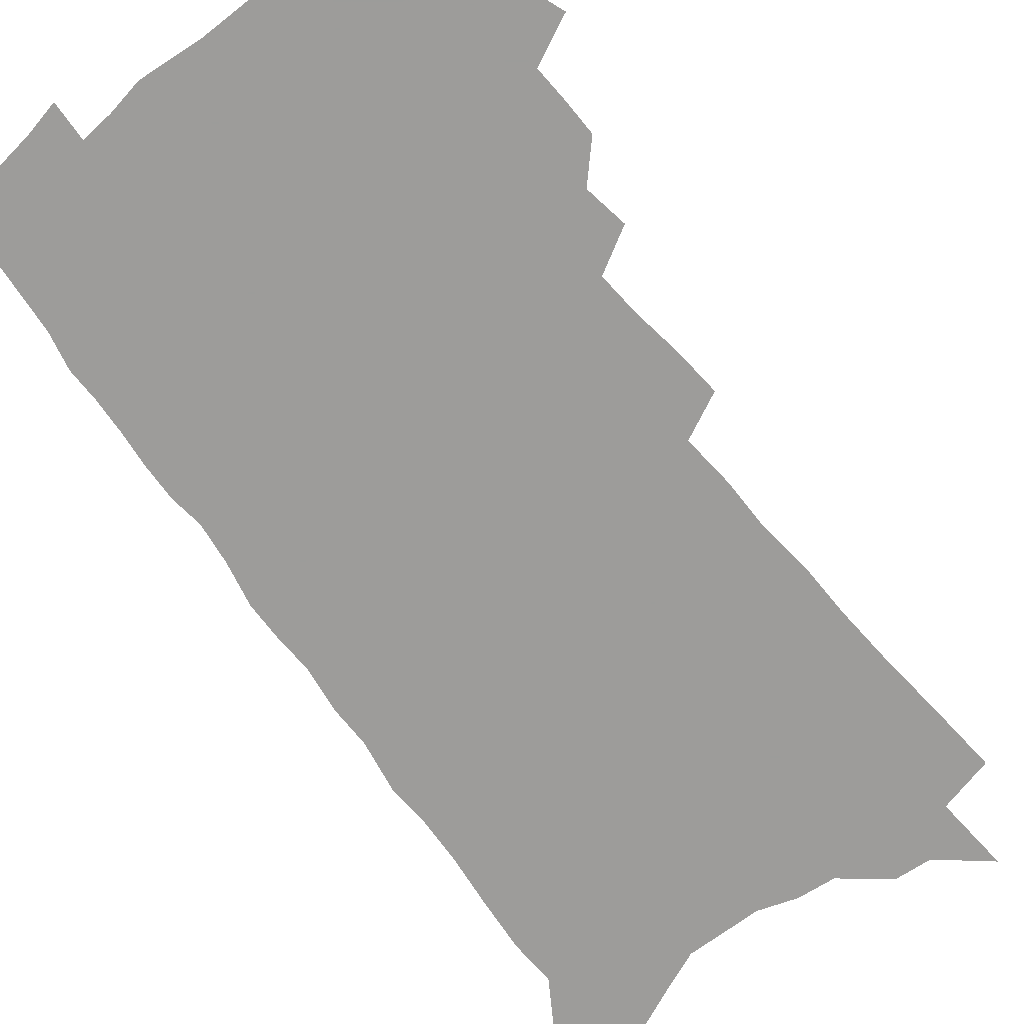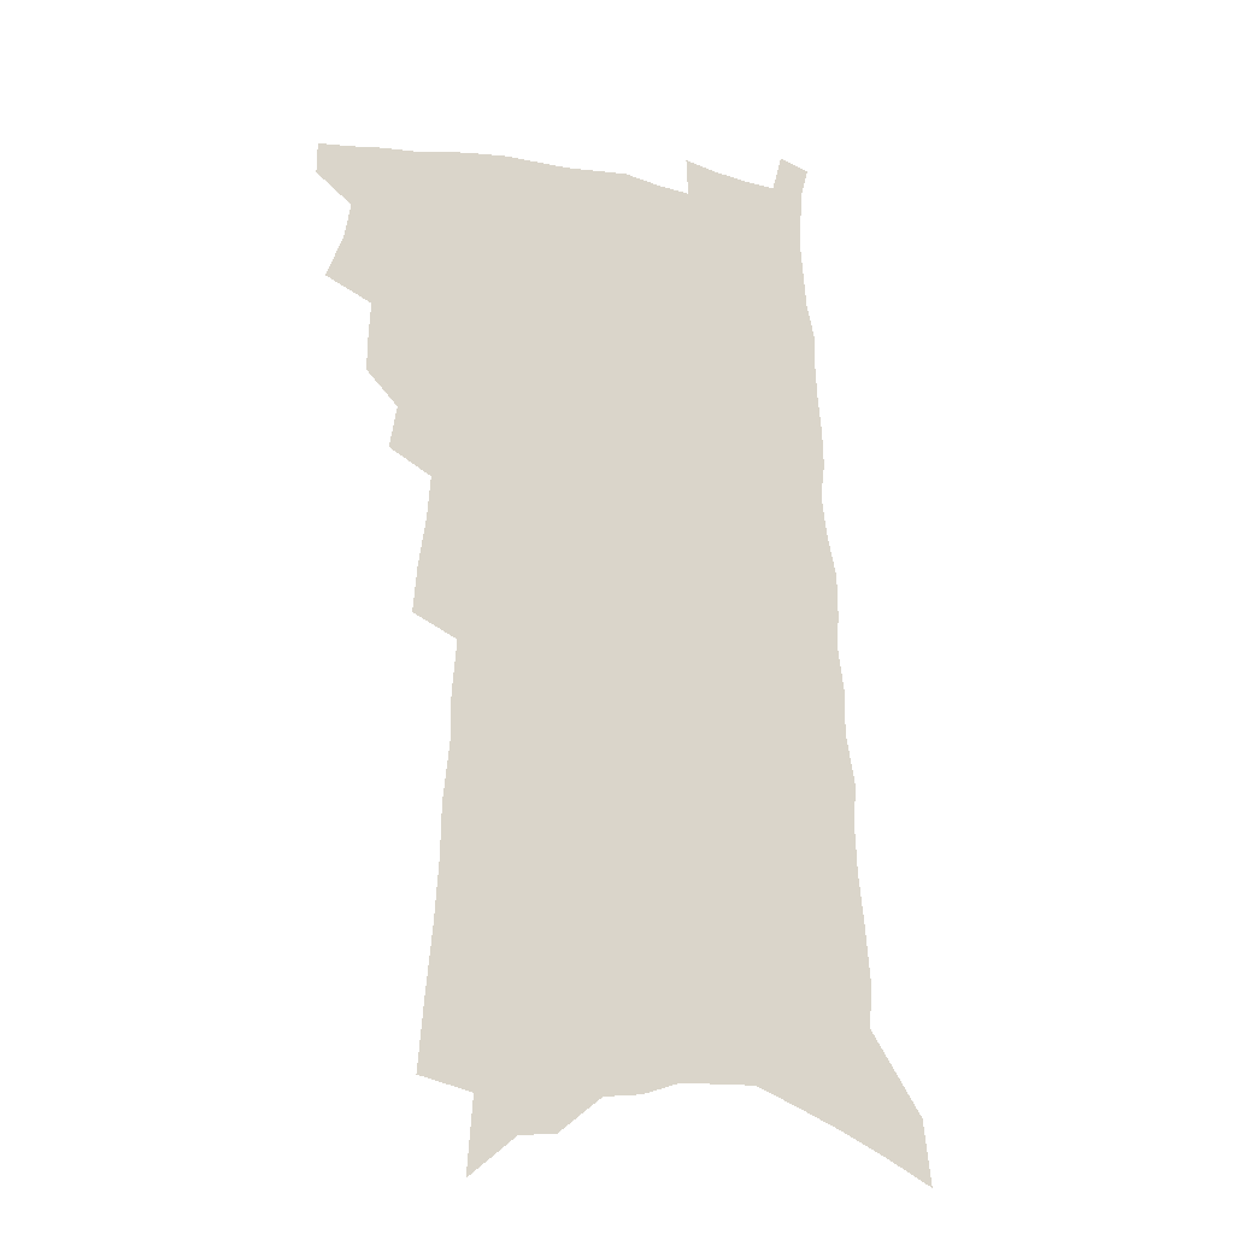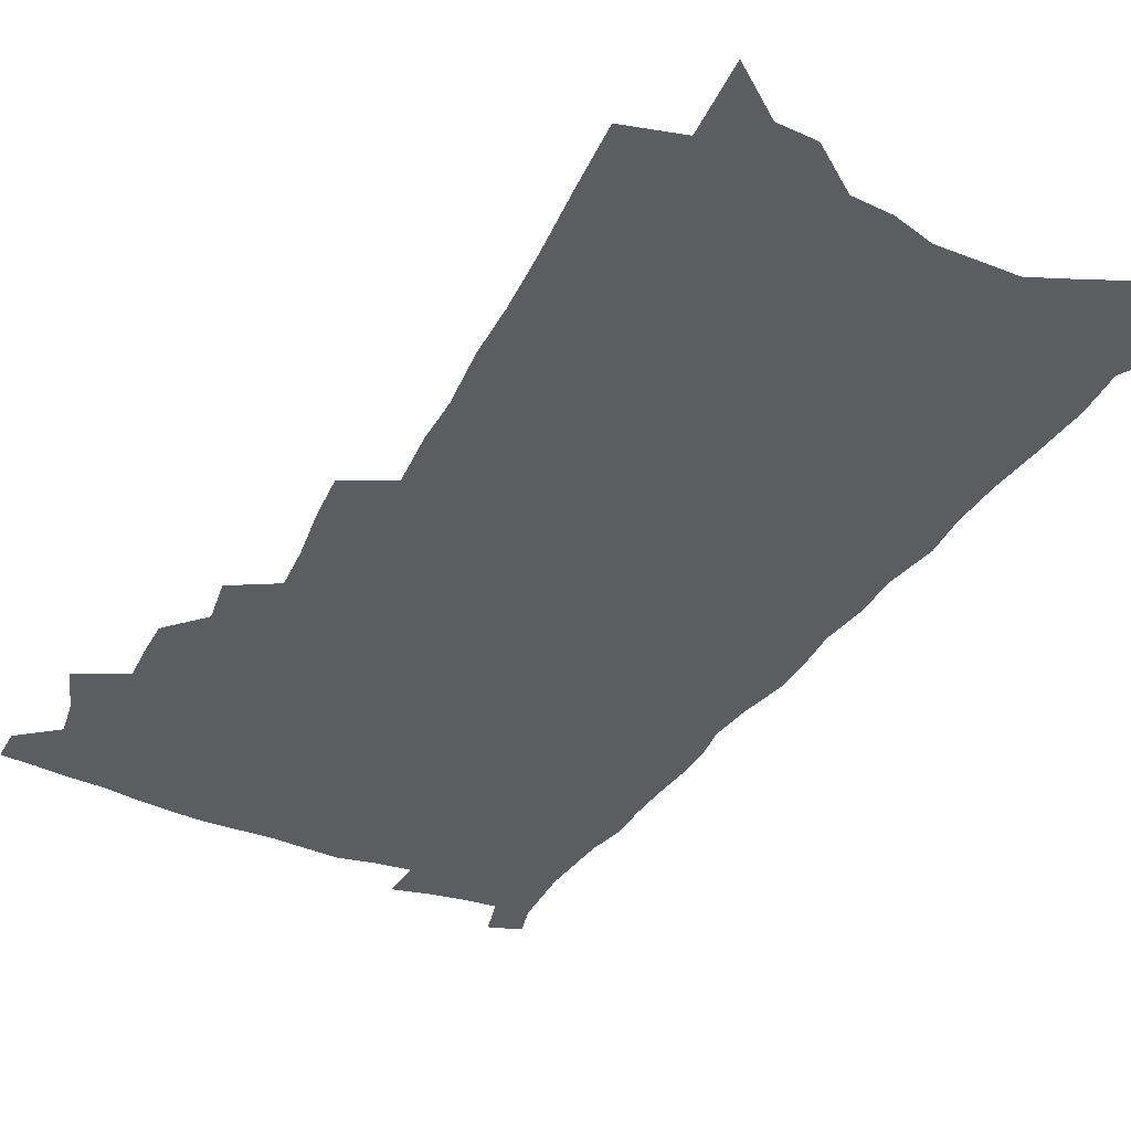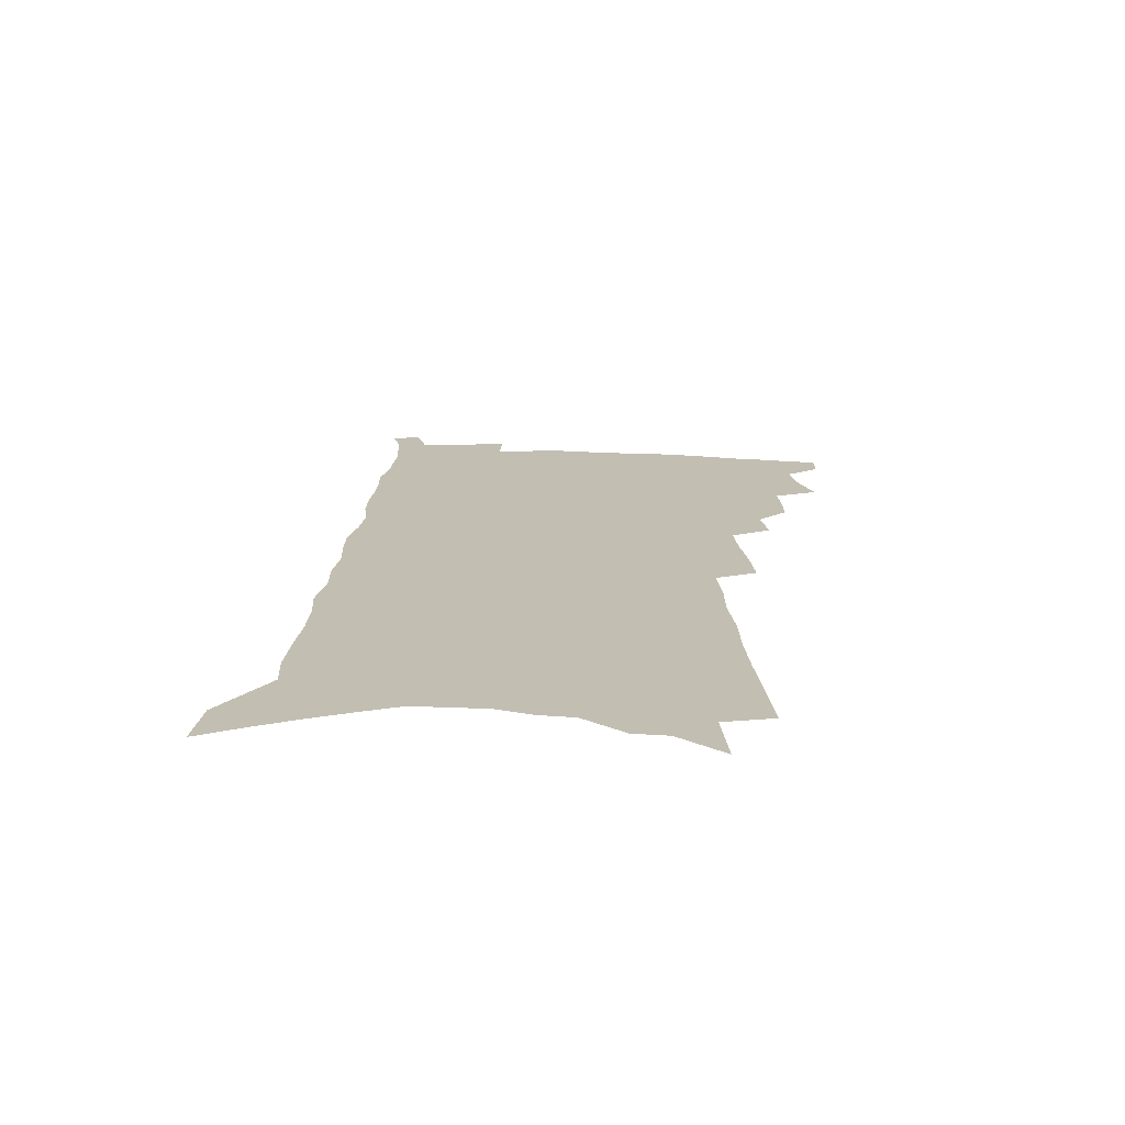
<metadata>
{"format":"obj","ext":"obj","renderer":"f3d","projection":"perspective","resolution":1024,"background":"white","views":[{"elev":-70.0,"azim":-142.1,"up":"+Z"},{"elev":-19.4,"azim":-20.0,"up":"+Y"},{"elev":-36.7,"azim":-26.3,"up":"+Z"},{"elev":-73.1,"azim":178.5,"up":"+Y"}]}
</metadata>
<code>
v 513.7 485.3 0
v 513.8 496.7 0
v 518.4 446.8 0
v 524.2 462.2 0
v 526.5 475.1 0
v 526.6 486.5 0
v 525.3 497.8 0
v 533.8 414.1 0
v 534.1 426.4 0
v 534.8 439 0
v 537.7 452.8 0
v 538.3 464.6 0
v 539.5 476.5 0
v 538.5 487.5 0
v 536.5 499.4 0
v 542.5 387 0
v 545.1 402.2 0
v 547.4 416.6 0
v 549 430 0
v 548.6 441.7 0
v 549.8 453.8 0
v 550.5 465.6 0
v 551.2 477.3 0
v 549.8 488.6 0
v 548.1 500.2 0
v 552.2 329.6 0
v 553.7 346.1 0
v 556.3 363.5 0
v 557.4 378.5 0
v 558.2 392.3 0
v 561.4 408 0
v 560.2 419 0
v 563.6 433.9 0
v 563.7 444.9 0
v 563 455.8 0
v 563.2 467.2 0
v 562.9 478.1 0
v 561.5 489.3 0
v 559.1 502.3 0
v 557.8 178.9 0
v 559.8 202.6 0
v 562.1 226.6 0
v 563.6 247.8 0
v 564 266.3 0
v 566.2 287.1 0
v 566.2 303.5 0
v 567.9 322 0
v 568.5 337.9 0
v 569.6 353.6 0
v 570.1 368 0
v 571.3 382.8 0
v 572 396.3 0
v 573.3 410 0
v 573.4 421.9 0
v 574.6 434.3 0
v 575.3 446.2 0
v 575.4 457.4 0
v 574.9 468.2 0
v 574 479.1 0
v 572.6 490.7 0
v 570.3 503.8 0
v 574.4 148.1 0
v 576.4 174.3 0
v 573.4 188.9 0
v 578.5 219.9 0
v 579.1 239.7 0
v 579.7 258.8 0
v 580.2 277 0
v 580.1 293.4 0
v 581.4 311.9 0
v 582.4 328.9 0
v 583.1 344.4 0
v 582.8 357.8 0
v 583.3 372 0
v 583.8 385.6 0
v 584.3 398.8 0
v 585.6 412.3 0
v 586.4 424.6 0
v 586.5 435.9 0
v 586.8 447.4 0
v 586.4 458.2 0
v 585.8 469 0
v 585.2 479.8 0
v 584.2 490.9 0
v 581.7 504.9 0
v 591 161.9 0
v 590.8 182.3 0
v 590.6 203.6 0
v 594.1 230.9 0
v 593.9 248.7 0
v 594.2 267 0
v 594.1 283.9 0
v 593.3 298.4 0
v 594.2 316.1 0
v 594.4 331.2 0
v 594.9 346.7 0
v 595.4 361.4 0
v 595.4 374.5 0
v 596.1 388.8 0
v 596.6 401.7 0
v 597 413.7 0
v 598 426.5 0
v 597.4 436.7 0
v 597.8 448.3 0
v 598.1 459 0
v 596.8 469.8 0
v 596.2 480.6 0
v 595.2 491.7 0
v 593.4 504.8 0
v 603.8 162.9 0
v 607 197.2 0
v 607.5 219 0
v 607 236.2 0
v 605.7 249.9 0
v 606.7 271 0
v 606.4 287.2 0
v 606.6 304.4 0
v 606.5 319.5 0
v 606.5 334 0
v 606.7 348.9 0
v 607 363.4 0
v 606.7 375.6 0
v 607.1 388.8 0
v 607.3 401.3 0
v 608 414.9 0
v 608.2 426.6 0
v 608.1 437.2 0
v 608.5 448.8 0
v 608.6 459.5 0
v 608 470.2 0
v 607 481.4 0
v 606.4 492.4 0
v 605.1 504.7 0
v 619 175.2 0
v 620 202.7 0
v 619.8 221.9 0
v 619.5 240.3 0
v 619.2 257.4 0
v 618.7 273.2 0
v 618.3 289.3 0
v 618.1 305.3 0
v 617.8 319.8 0
v 618.5 338 0
v 618.2 351.1 0
v 618.2 364.9 0
v 617.8 376.5 0
v 618.4 390.6 0
v 618.6 403.5 0
v 618.7 415.7 0
v 618.7 426.8 0
v 618.9 438.1 0
v 619.3 449.7 0
v 619.1 460 0
v 619.1 470.5 0
v 619 481.1 0
v 618.1 492.2 0
v 616.2 505.7 0
v 632.2 176.6 0
v 632.4 203.4 0
v 632 224.1 0
v 631.7 243.1 0
v 631.2 258.9 0
v 630.7 275.8 0
v 630.3 292 0
v 629.9 307.8 0
v 629.6 322.8 0
v 629.7 336.7 0
v 629.4 351.3 0
v 629.2 365.3 0
v 629.3 379.4 0
v 629.2 391.1 0
v 629.2 403.9 0
v 629.3 416.4 0
v 629.3 427.1 0
v 629.3 438.3 0
v 629.6 449.5 0
v 629.7 460 0
v 629.8 470.6 0
v 629.9 481.1 0
v 629.2 492.5 0
v 627.4 506.5 0
v 645.4 181 0
v 644.9 203.6 0
v 644.2 225 0
v 643.6 243.3 0
v 643.2 258.7 0
v 642.5 276.2 0
v 642.1 290.7 0
v 641.4 307.1 0
v 640.9 325.2 0
v 640.8 337 0
v 640.6 350.1 0
v 640.2 364.9 0
v 640.1 378.6 0
v 639.9 392 0
v 639.9 403.9 0
v 640 415.5 0
v 639.8 427.6 0
v 639.6 439.1 0
v 640.2 449.3 0
v 640.3 459.8 0
v 640.4 470.7 0
v 640.5 481.2 0
v 640.3 492.1 0
v 639.9 504.2 0
v 658.4 181.2 0
v 657.5 203.2 0
v 656.7 222.8 0
v 655.7 241.8 0
v 655.9 255.7 0
v 654.4 275.5 0
v 653.7 291.6 0
v 653 307.5 0
v 652.4 322.9 0
v 652 337.1 0
v 651.7 350.2 0
v 651.1 365.6 0
v 650.9 378.2 0
v 651.4 389.6 0
v 650.6 403.2 0
v 650.8 414.7 0
v 650.7 426.6 0
v 651.2 437.4 0
v 650.7 449.2 0
v 650.8 459.9 0
v 651 470.4 0
v 651 481.1 0
v 651.3 491.8 0
v 651.3 503.1 0
v 650.6 516.8 0
v 671.3 181.5 0
v 670.5 200.9 0
v 669.2 221.2 0
v 668.3 239.2 0
v 667.9 255.3 0
v 667 272.4 0
v 665.6 290.2 0
v 665.3 305 0
v 663.7 322.2 0
v 663.4 335.9 0
v 662.7 350.4 0
v 663 363 0
v 662.2 376.6 0
v 662.3 388.8 0
v 662.9 400.2 0
v 661.9 413.2 0
v 661.7 425.5 0
v 661.9 436.7 0
v 660.9 449.2 0
v 661.4 459.5 0
v 661.5 470.2 0
v 661.8 480.8 0
v 662 491.5 0
v 662.4 502.6 0
v 662.8 514.1 0
v 685.9 175.3 0
v 684.4 196.1 0
v 682.8 216.5 0
v 681.5 235.3 0
v 681.2 251.5 0
v 679.8 269.2 0
v 679 285.5 0
v 678.1 301.5 0
v 677.1 317.2 0
v 675.3 333.7 0
v 675.4 346.8 0
v 675.3 359.9 0
v 674.7 373.2 0
v 673.8 386.7 0
v 674.5 398.3 0
v 672.1 413.7 0
v 673.6 423.7 0
v 673.3 435.5 0
v 672.8 447.2 0
v 672.6 458.4 0
v 672.6 469.4 0
v 672.6 480.4 0
v 672.7 491.1 0
v 673.4 501.8 0
v 674.2 512.5 0
v 700.9 168.6 0
v 699.2 189.4 0
v 697.2 210.6 0
v 696.8 227.9 0
v 695.8 245.4 0
v 694.3 263.2 0
v 692.3 281.3 0
v 692.1 296.4 0
v 690.9 312.3 0
v 689.2 328.3 0
v 689 342.1 0
v 689.5 355 0
v 686.8 370.8 0
v 686 383.9 0
v 687.5 395.2 0
v 685.6 409.5 0
v 685 421.8 0
v 685.8 433.1 0
v 684 446 0
v 683.9 457.2 0
v 683.7 468.5 0
v 684.1 479.3 0
v 683.6 490.5 0
v 684.5 501 0
v 685 511.7 0
v 688.5 524.9 0
v 716.8 160.6 0
v 713.4 184.8 0
v 713.2 202.3 0
v 714 218.1 0
v 712.5 236.4 0
v 710.5 255 0
v 709.7 271.6 0
v 710.7 285.9 0
v 707.5 304.2 0
v 707.7 318.6 0
v 705.6 334.6 0
v 706.2 347.7 0
v 706 361.6 0
v 702.7 377.3 0
v 701 391.5 0
v 702.4 403.2 0
v 702 415.9 0
v 700.7 428.8 0
v 700 441.2 0
v 700.2 452.9 0
v 697.3 466.1 0
v 696.4 477.8 0
v 695.4 489.4 0
v 695.9 500.2 0
v 696.4 510.8 0
v 699.1 521.4 0
v 733.7 151.3 0
v 731.1 173.7 0
f 5 6 1
f 1 6 2
f 6 7 2
f 10 11 3
f 3 11 4
f 11 12 4
f 4 12 5
f 12 13 5
f 5 13 6
f 13 14 6
f 6 14 7
f 14 15 7
f 17 18 8
f 8 18 9
f 18 19 9
f 9 19 10
f 19 20 10
f 10 20 11
f 20 21 11
f 11 21 12
f 21 22 12
f 12 22 13
f 22 23 13
f 13 23 14
f 23 24 14
f 14 24 15
f 24 25 15
f 29 30 16
f 16 30 17
f 30 31 17
f 17 31 18
f 31 32 18
f 18 32 19
f 32 33 19
f 19 33 20
f 33 34 20
f 20 34 21
f 34 35 21
f 21 35 22
f 35 36 22
f 22 36 23
f 36 37 23
f 23 37 24
f 37 38 24
f 24 38 25
f 38 39 25
f 47 48 26
f 26 48 27
f 48 49 27
f 27 49 28
f 49 50 28
f 28 50 29
f 50 51 29
f 29 51 30
f 51 52 30
f 30 52 31
f 52 53 31
f 31 53 32
f 53 54 32
f 32 54 33
f 54 55 33
f 33 55 34
f 55 56 34
f 34 56 35
f 56 57 35
f 35 57 36
f 57 58 36
f 36 58 37
f 58 59 37
f 37 59 38
f 59 60 38
f 38 60 39
f 60 61 39
f 63 64 40
f 40 64 41
f 64 65 41
f 41 65 42
f 65 66 42
f 42 66 43
f 66 67 43
f 43 67 44
f 67 68 44
f 44 68 45
f 68 69 45
f 45 69 46
f 69 70 46
f 46 70 47
f 70 71 47
f 47 71 48
f 71 72 48
f 48 72 49
f 72 73 49
f 49 73 50
f 73 74 50
f 50 74 51
f 74 75 51
f 51 75 52
f 75 76 52
f 52 76 53
f 76 77 53
f 53 77 54
f 77 78 54
f 54 78 55
f 78 79 55
f 55 79 56
f 79 80 56
f 56 80 57
f 80 81 57
f 57 81 58
f 81 82 58
f 58 82 59
f 82 83 59
f 59 83 60
f 83 84 60
f 60 84 61
f 84 85 61
f 62 86 63
f 86 87 63
f 63 87 64
f 87 88 64
f 64 88 65
f 88 89 65
f 65 89 66
f 89 90 66
f 66 90 67
f 90 91 67
f 67 91 68
f 91 92 68
f 68 92 69
f 92 93 69
f 69 93 70
f 93 94 70
f 70 94 71
f 94 95 71
f 71 95 72
f 95 96 72
f 72 96 73
f 96 97 73
f 73 97 74
f 97 98 74
f 74 98 75
f 98 99 75
f 75 99 76
f 99 100 76
f 76 100 77
f 100 101 77
f 77 101 78
f 101 102 78
f 78 102 79
f 102 103 79
f 79 103 80
f 103 104 80
f 80 104 81
f 104 105 81
f 81 105 82
f 105 106 82
f 82 106 83
f 106 107 83
f 83 107 84
f 107 108 84
f 84 108 85
f 108 109 85
f 86 110 87
f 110 111 87
f 87 111 88
f 111 112 88
f 88 112 89
f 112 113 89
f 89 113 90
f 113 114 90
f 90 114 91
f 114 115 91
f 91 115 92
f 115 116 92
f 92 116 93
f 116 117 93
f 93 117 94
f 117 118 94
f 94 118 95
f 118 119 95
f 95 119 96
f 119 120 96
f 96 120 97
f 120 121 97
f 97 121 98
f 121 122 98
f 98 122 99
f 122 123 99
f 99 123 100
f 123 124 100
f 100 124 101
f 124 125 101
f 101 125 102
f 125 126 102
f 102 126 103
f 126 127 103
f 103 127 104
f 127 128 104
f 104 128 105
f 128 129 105
f 105 129 106
f 129 130 106
f 106 130 107
f 130 131 107
f 107 131 108
f 131 132 108
f 108 132 109
f 132 133 109
f 110 134 111
f 134 135 111
f 111 135 112
f 135 136 112
f 112 136 113
f 136 137 113
f 113 137 114
f 137 138 114
f 114 138 115
f 138 139 115
f 115 139 116
f 139 140 116
f 116 140 117
f 140 141 117
f 117 141 118
f 141 142 118
f 118 142 119
f 142 143 119
f 119 143 120
f 143 144 120
f 120 144 121
f 144 145 121
f 121 145 122
f 145 146 122
f 122 146 123
f 146 147 123
f 123 147 124
f 147 148 124
f 124 148 125
f 148 149 125
f 125 149 126
f 149 150 126
f 126 150 127
f 150 151 127
f 127 151 128
f 151 152 128
f 128 152 129
f 152 153 129
f 129 153 130
f 153 154 130
f 130 154 131
f 154 155 131
f 131 155 132
f 155 156 132
f 132 156 133
f 156 157 133
f 134 158 135
f 158 159 135
f 135 159 136
f 159 160 136
f 136 160 137
f 160 161 137
f 137 161 138
f 161 162 138
f 138 162 139
f 162 163 139
f 139 163 140
f 163 164 140
f 140 164 141
f 164 165 141
f 141 165 142
f 165 166 142
f 142 166 143
f 166 167 143
f 143 167 144
f 167 168 144
f 144 168 145
f 168 169 145
f 145 169 146
f 169 170 146
f 146 170 147
f 170 171 147
f 147 171 148
f 171 172 148
f 148 172 149
f 172 173 149
f 149 173 150
f 173 174 150
f 150 174 151
f 174 175 151
f 151 175 152
f 175 176 152
f 152 176 153
f 176 177 153
f 153 177 154
f 177 178 154
f 154 178 155
f 178 179 155
f 155 179 156
f 179 180 156
f 156 180 157
f 180 181 157
f 158 182 159
f 182 183 159
f 159 183 160
f 183 184 160
f 160 184 161
f 184 185 161
f 161 185 162
f 185 186 162
f 162 186 163
f 186 187 163
f 163 187 164
f 187 188 164
f 164 188 165
f 188 189 165
f 165 189 166
f 189 190 166
f 166 190 167
f 190 191 167
f 167 191 168
f 191 192 168
f 168 192 169
f 192 193 169
f 169 193 170
f 193 194 170
f 170 194 171
f 194 195 171
f 171 195 172
f 195 196 172
f 172 196 173
f 196 197 173
f 173 197 174
f 197 198 174
f 174 198 175
f 198 199 175
f 175 199 176
f 199 200 176
f 176 200 177
f 200 201 177
f 177 201 178
f 201 202 178
f 178 202 179
f 202 203 179
f 179 203 180
f 203 204 180
f 180 204 181
f 204 205 181
f 182 206 183
f 206 207 183
f 183 207 184
f 207 208 184
f 184 208 185
f 208 209 185
f 185 209 186
f 209 210 186
f 186 210 187
f 210 211 187
f 187 211 188
f 211 212 188
f 188 212 189
f 212 213 189
f 189 213 190
f 213 214 190
f 190 214 191
f 214 215 191
f 191 215 192
f 215 216 192
f 192 216 193
f 216 217 193
f 193 217 194
f 217 218 194
f 194 218 195
f 218 219 195
f 195 219 196
f 219 220 196
f 196 220 197
f 220 221 197
f 197 221 198
f 221 222 198
f 198 222 199
f 222 223 199
f 199 223 200
f 223 224 200
f 200 224 201
f 224 225 201
f 201 225 202
f 225 226 202
f 202 226 203
f 226 227 203
f 203 227 204
f 227 228 204
f 204 228 205
f 228 229 205
f 206 231 207
f 231 232 207
f 207 232 208
f 232 233 208
f 208 233 209
f 233 234 209
f 209 234 210
f 234 235 210
f 210 235 211
f 235 236 211
f 211 236 212
f 236 237 212
f 212 237 213
f 237 238 213
f 213 238 214
f 238 239 214
f 214 239 215
f 239 240 215
f 215 240 216
f 240 241 216
f 216 241 217
f 241 242 217
f 217 242 218
f 242 243 218
f 218 243 219
f 243 244 219
f 219 244 220
f 244 245 220
f 220 245 221
f 245 246 221
f 221 246 222
f 246 247 222
f 222 247 223
f 247 248 223
f 223 248 224
f 248 249 224
f 224 249 225
f 249 250 225
f 225 250 226
f 250 251 226
f 226 251 227
f 251 252 227
f 227 252 228
f 252 253 228
f 228 253 229
f 253 254 229
f 229 254 230
f 254 255 230
f 231 256 232
f 256 257 232
f 232 257 233
f 257 258 233
f 233 258 234
f 258 259 234
f 234 259 235
f 259 260 235
f 235 260 236
f 260 261 236
f 236 261 237
f 261 262 237
f 237 262 238
f 262 263 238
f 238 263 239
f 263 264 239
f 239 264 240
f 264 265 240
f 240 265 241
f 265 266 241
f 241 266 242
f 266 267 242
f 242 267 243
f 267 268 243
f 243 268 244
f 268 269 244
f 244 269 245
f 269 270 245
f 245 270 246
f 270 271 246
f 246 271 247
f 271 272 247
f 247 272 248
f 272 273 248
f 248 273 249
f 273 274 249
f 249 274 250
f 274 275 250
f 250 275 251
f 275 276 251
f 251 276 252
f 276 277 252
f 252 277 253
f 277 278 253
f 253 278 254
f 278 279 254
f 254 279 255
f 279 280 255
f 256 281 257
f 281 282 257
f 257 282 258
f 282 283 258
f 258 283 259
f 283 284 259
f 259 284 260
f 284 285 260
f 260 285 261
f 285 286 261
f 261 286 262
f 286 287 262
f 262 287 263
f 287 288 263
f 263 288 264
f 288 289 264
f 264 289 265
f 289 290 265
f 265 290 266
f 290 291 266
f 266 291 267
f 291 292 267
f 267 292 268
f 292 293 268
f 268 293 269
f 293 294 269
f 269 294 270
f 294 295 270
f 270 295 271
f 295 296 271
f 271 296 272
f 296 297 272
f 272 297 273
f 297 298 273
f 273 298 274
f 298 299 274
f 274 299 275
f 299 300 275
f 275 300 276
f 300 301 276
f 276 301 277
f 301 302 277
f 277 302 278
f 302 303 278
f 278 303 279
f 303 304 279
f 279 304 280
f 304 305 280
f 281 307 282
f 307 308 282
f 282 308 283
f 308 309 283
f 283 309 284
f 309 310 284
f 284 310 285
f 310 311 285
f 285 311 286
f 311 312 286
f 286 312 287
f 312 313 287
f 287 313 288
f 313 314 288
f 288 314 289
f 314 315 289
f 289 315 290
f 315 316 290
f 290 316 291
f 316 317 291
f 291 317 292
f 317 318 292
f 292 318 293
f 318 319 293
f 293 319 294
f 319 320 294
f 294 320 295
f 320 321 295
f 295 321 296
f 321 322 296
f 296 322 297
f 322 323 297
f 297 323 298
f 323 324 298
f 298 324 299
f 324 325 299
f 299 325 300
f 325 326 300
f 300 326 301
f 326 327 301
f 301 327 302
f 327 328 302
f 302 328 303
f 328 329 303
f 303 329 304
f 329 330 304
f 304 330 305
f 330 331 305
f 305 331 306
f 331 332 306
f 307 333 308
f 333 334 308
f 308 334 309

</code>
